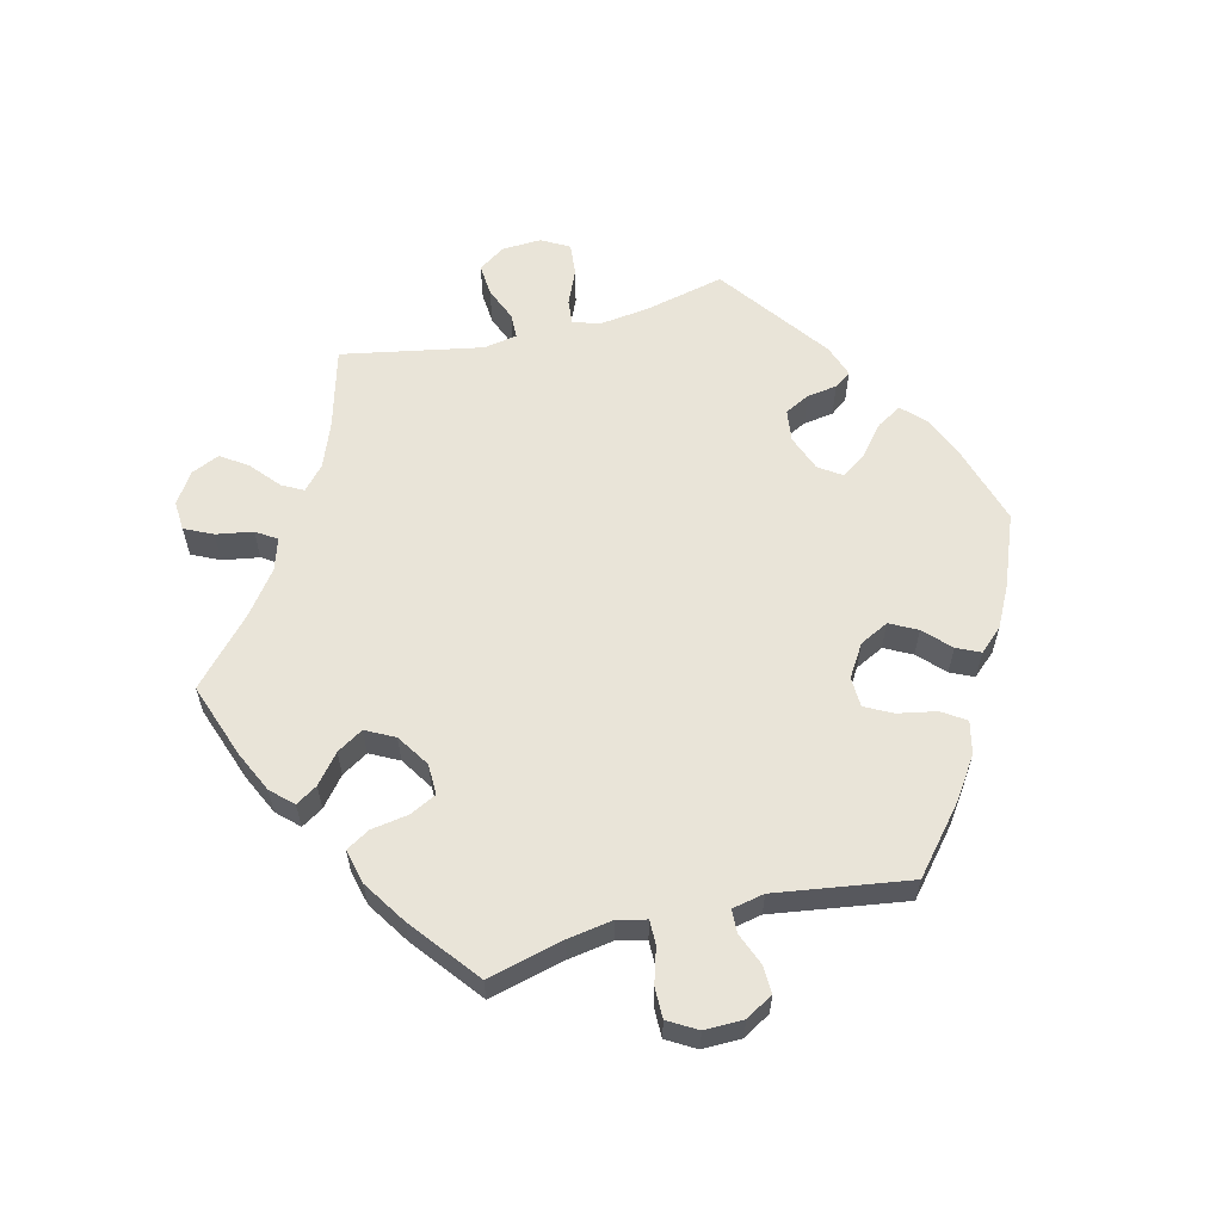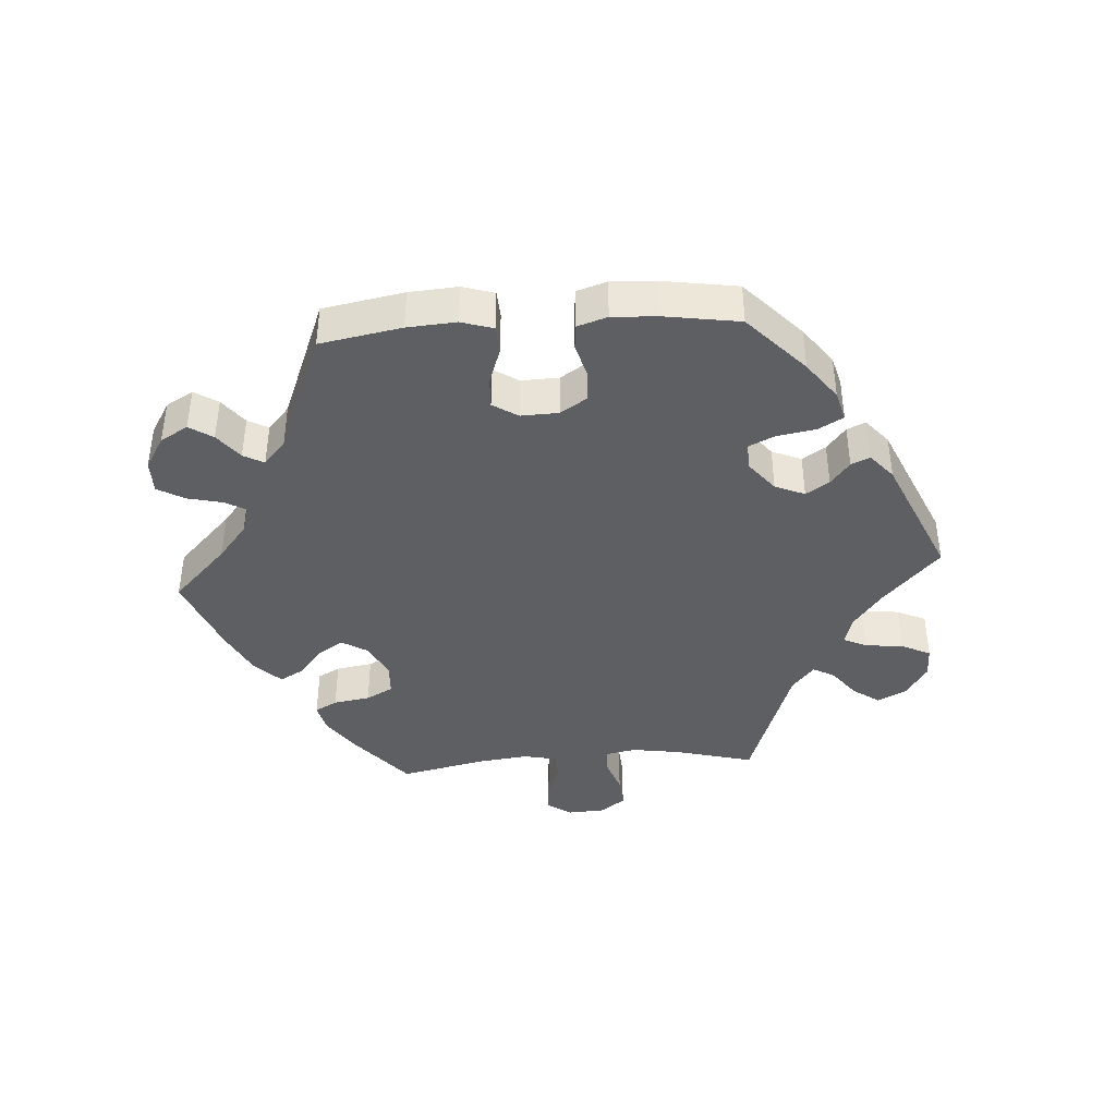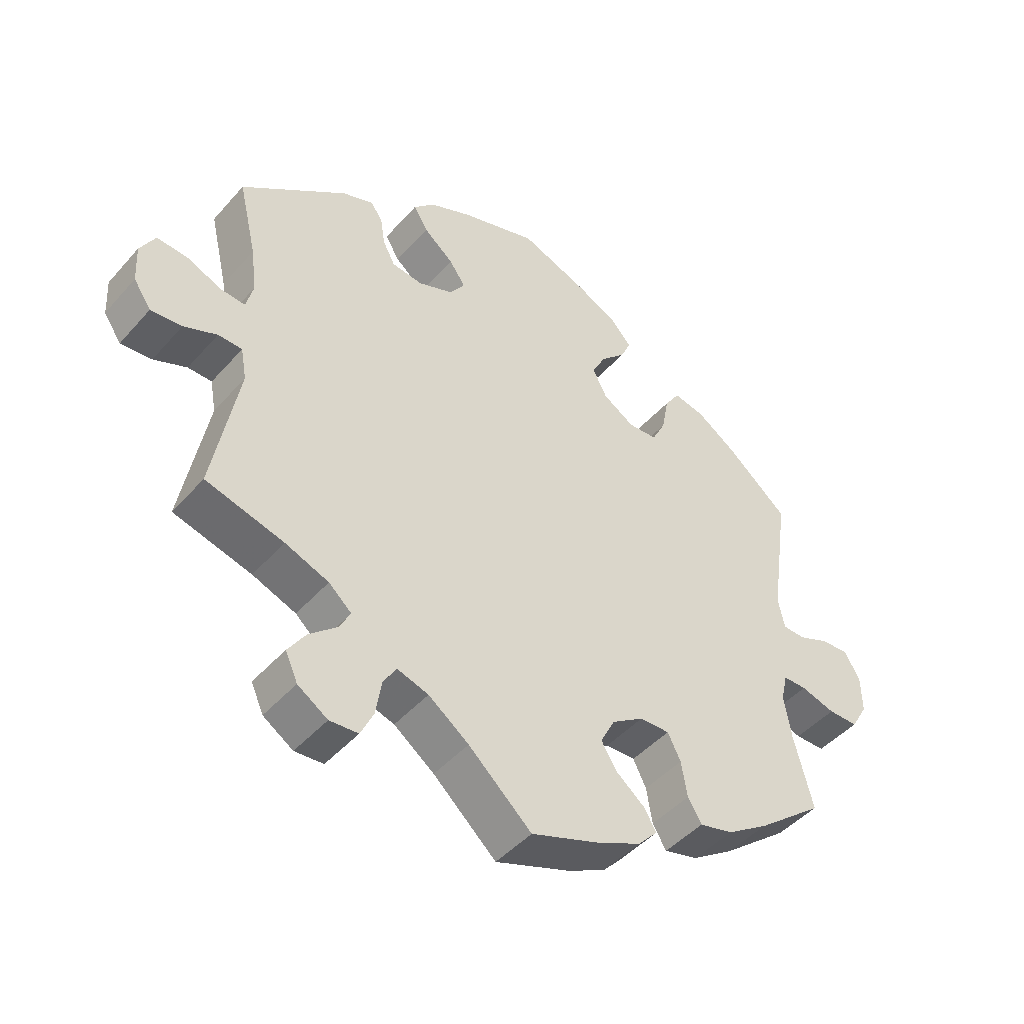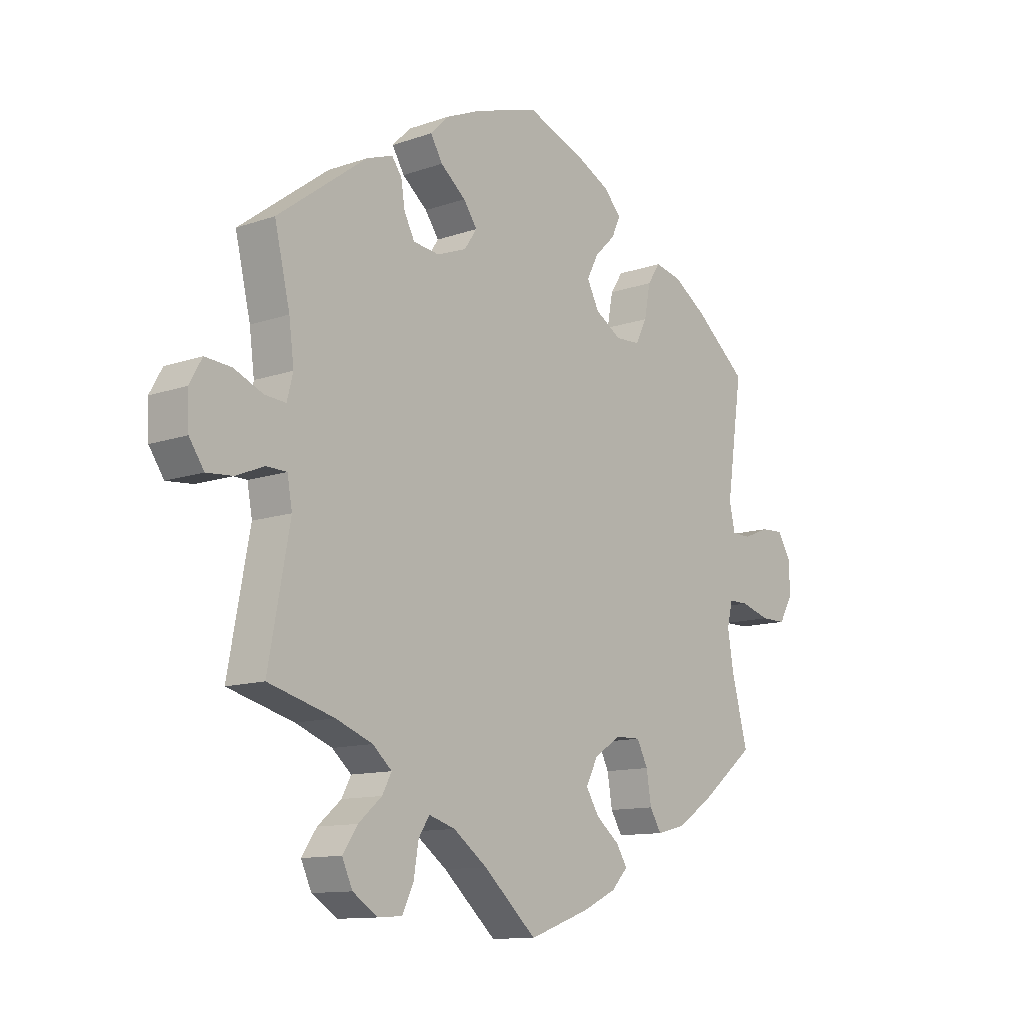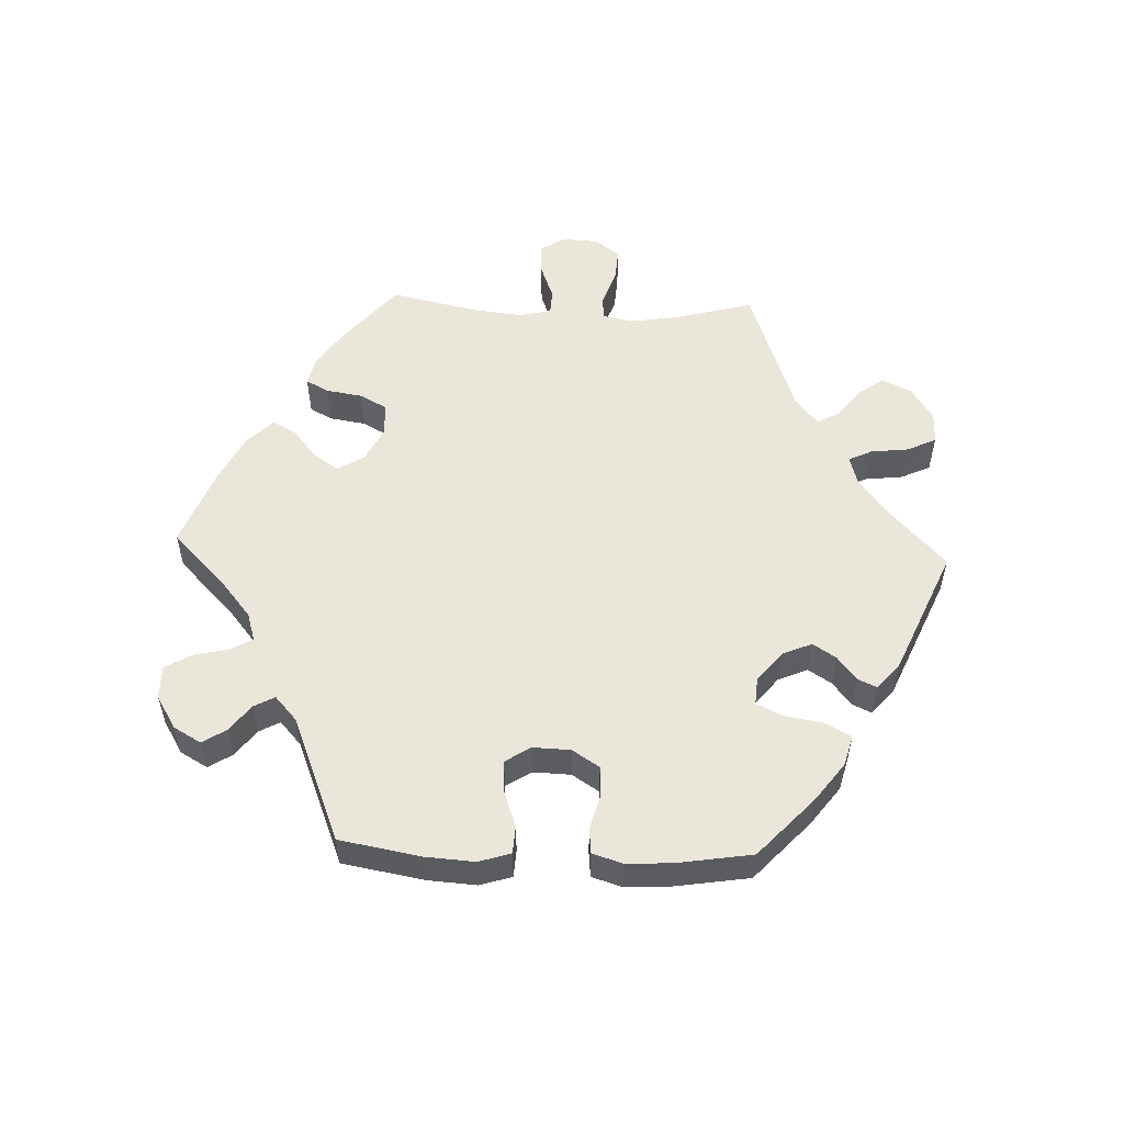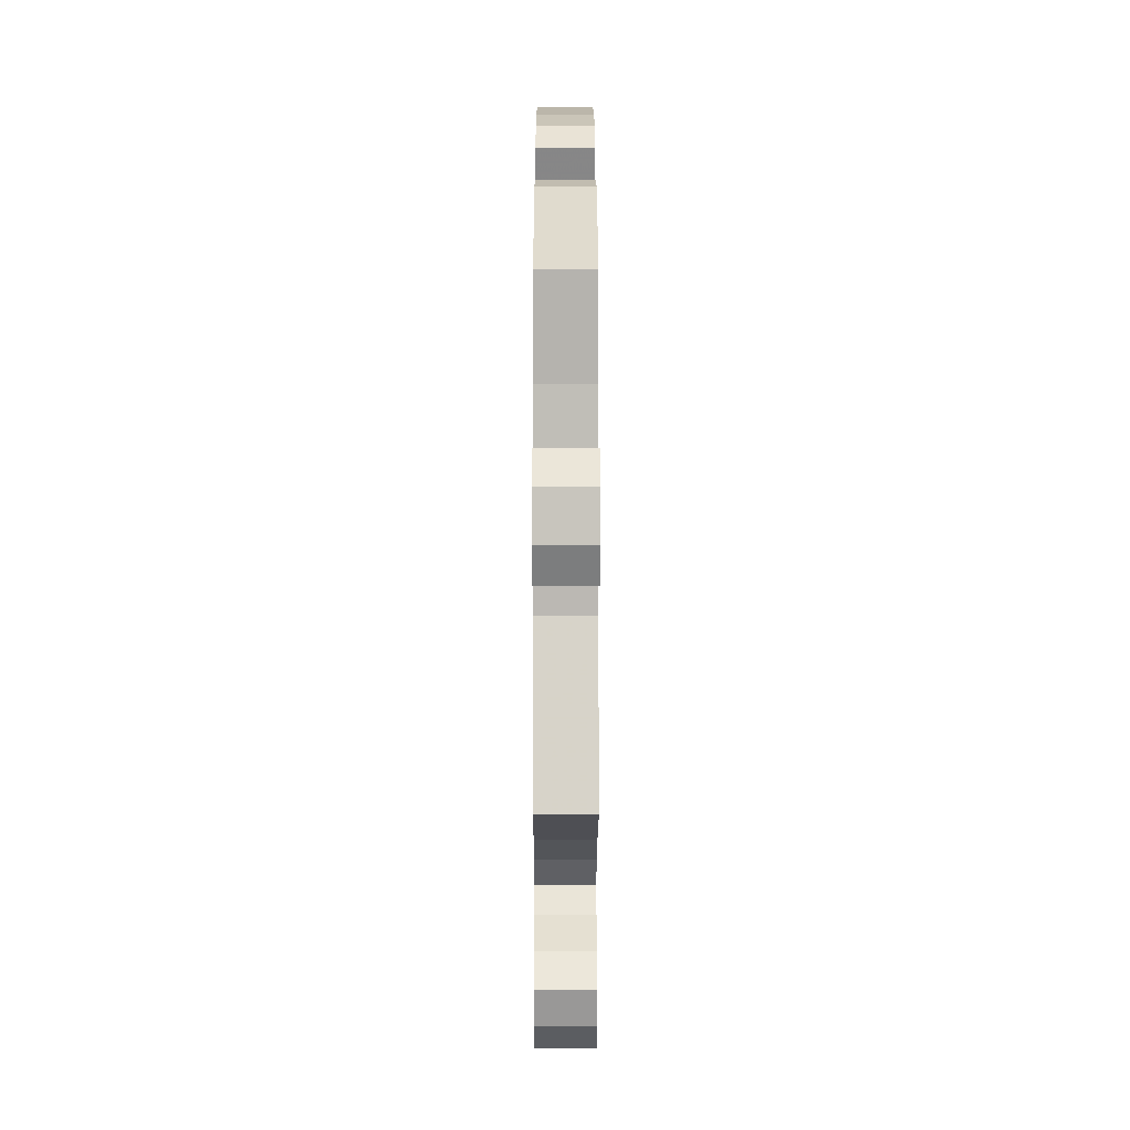
<metadata>
{"format":"obj","ext":"obj","renderer":"f3d","projection":"perspective","resolution":1024,"background":"white","views":[{"elev":60.1,"azim":-103.8,"up":"+Y"},{"elev":-40.9,"azim":-26.0,"up":"+Y"},{"elev":-45.7,"azim":141.5,"up":"+Z"},{"elev":-11.7,"azim":130.0,"up":"+Z"},{"elev":54.8,"azim":-27.8,"up":"+Y"},{"elev":-3.0,"azim":89.9,"up":"+Z"}]}
</metadata>
<code>
v 0.381 0.07 -0.322
v 0.314 0.07 -0.348
v 0.279 0.07 -0.379
v 0.296 0.07 -0.411
v 0.339 0.07 -0.448
v 0.366 0.07 -0.488
v 0.347 0.07 -0.53
v 0.301 0.07 -0.56
v 0.257 0.07 -0.557
v 0.237 0.07 -0.515
v 0.228 0.07 -0.46
v 0.208 0.07 -0.429
v 0.16 0.07 -0.444
v 0.098 0.07 -0.49
v 0.001 0.07 -0.578
v -0.111 0.07 -0.538
v -0.172 0.07 -0.509
v -0.202 0.07 -0.477
v -0.182 0.07 -0.445
v -0.139 0.07 -0.41
v -0.115 0.07 -0.371
v -0.137 0.07 -0.328
v -0.186 0.07 -0.296
v -0.232 0.07 -0.295
v -0.252 0.07 -0.335
v -0.261 0.07 -0.39
v -0.282 0.07 -0.425
v -0.334 0.07 -0.412
v -0.398 0.07 -0.37
v -0.5 0.07 -0.289
v -0.471 0.07 -0.176
v -0.46 0.07 -0.109
v -0.47 0.07 -0.066
v -0.506 0.07 -0.066
v -0.559 0.07 -0.082
v -0.605 0.07 -0.082
v -0.63 0.07 -0.039
v -0.629 0.07 0.019
v -0.605 0.07 0.06
v -0.563 0.07 0.058
v -0.516 0.07 0.039
v -0.481 0.07 0.04
v -0.471 0.07 0.088
v -0.5 0.07 0.289
v -0.405 0.07 0.369
v -0.344 0.07 0.41
v -0.295 0.07 0.421
v -0.272 0.07 0.386
v -0.261 0.07 0.328
v -0.24 0.07 0.287
v -0.195 0.07 0.285
v -0.147 0.07 0.315
v -0.125 0.07 0.358
v -0.146 0.07 0.399
v -0.184 0.07 0.436
v -0.2 0.07 0.471
v -0.168 0.07 0.506
v -0.107 0.07 0.537
v -0.001 0.07 0.578
v 0.116 0.07 0.542
v 0.181 0.07 0.514
v 0.214 0.07 0.481
v 0.192 0.07 0.444
v 0.146 0.07 0.406
v 0.121 0.07 0.37
v 0.144 0.07 0.336
v 0.198 0.07 0.315
v 0.246 0.07 0.321
v 0.265 0.07 0.358
v 0.272 0.07 0.403
v 0.29 0.07 0.428
v 0.338 0.07 0.411
v 0.501 0.07 0.29
v 0.473 0.07 0.17
v 0.464 0.07 0.1
v 0.475 0.07 0.057
v 0.513 0.07 0.06
v 0.566 0.07 0.083
v 0.614 0.07 0.087
v 0.637 0.07 0.046
v 0.634 0.07 -0.013
v 0.607 0.07 -0.053
v 0.559 0.07 -0.049
v 0.508 0.07 -0.028
v 0.471 0.07 -0.029
v 0.462 0.07 -0.079
v 0.501 0.07 -0.289
v 0.381 0 -0.322
v 0.314 0 -0.348
v 0.279 0 -0.379
v 0.296 0 -0.411
v 0.339 0 -0.448
v 0.366 0 -0.488
v 0.347 0 -0.53
v 0.301 0 -0.56
v 0.257 0 -0.557
v 0.237 0 -0.515
v 0.228 0 -0.46
v 0.208 0 -0.429
v 0.16 0 -0.444
v 0.098 0 -0.49
v 0.001 0 -0.578
v -0.111 0 -0.538
v -0.172 0 -0.509
v -0.202 0 -0.477
v -0.182 0 -0.445
v -0.139 0 -0.41
v -0.115 0 -0.371
v -0.137 0 -0.328
v -0.186 0 -0.296
v -0.232 0 -0.295
v -0.252 0 -0.335
v -0.261 0 -0.39
v -0.282 0 -0.425
v -0.334 0 -0.412
v -0.398 0 -0.37
v -0.5 0 -0.289
v -0.471 0 -0.176
v -0.46 0 -0.109
v -0.47 0 -0.066
v -0.506 0 -0.066
v -0.559 0 -0.082
v -0.605 0 -0.082
v -0.63 0 -0.039
v -0.629 0 0.019
v -0.605 0 0.06
v -0.563 0 0.058
v -0.516 0 0.039
v -0.481 0 0.04
v -0.471 0 0.088
v -0.5 0 0.289
v -0.405 0 0.369
v -0.344 0 0.41
v -0.295 0 0.421
v -0.272 0 0.386
v -0.261 0 0.328
v -0.24 0 0.287
v -0.195 0 0.285
v -0.147 0 0.315
v -0.125 0 0.358
v -0.146 0 0.399
v -0.184 0 0.436
v -0.2 0 0.471
v -0.168 0 0.506
v -0.107 0 0.537
v -0.001 0 0.578
v 0.116 0 0.542
v 0.181 0 0.514
v 0.214 0 0.481
v 0.192 0 0.444
v 0.146 0 0.406
v 0.121 0 0.37
v 0.144 0 0.336
v 0.198 0 0.315
v 0.246 0 0.321
v 0.265 0 0.358
v 0.272 0 0.403
v 0.29 0 0.428
v 0.338 0 0.411
v 0.501 0 0.29
v 0.473 0 0.17
v 0.464 0 0.1
v 0.475 0 0.057
v 0.513 0 0.06
v 0.566 0 0.083
v 0.614 0 0.087
v 0.637 0 0.046
v 0.634 0 -0.013
v 0.607 0 -0.053
v 0.559 0 -0.049
v 0.508 0 -0.028
v 0.471 0 -0.029
v 0.462 0 -0.079
v 0.501 0 -0.289
f 86 87 1
f 85 86 1 2
f 81 82 83 84
f 81 84 85
f 80 81 85
f 77 78 79 80
f 76 77 80 85
f 75 76 85 2
f 71 72 73 74
f 69 70 71 74
f 68 69 74 75
f 67 68 75 2
f 61 62 63 64
f 61 64 65
f 60 61 65
f 59 60 65
f 58 59 65
f 57 58 65 66
f 54 55 56 57
f 53 54 57 66
f 46 47 48 49
f 46 49 50
f 43 44 45 46
f 42 43 46 50
f 38 39 40 41
f 38 41 42
f 37 38 42
f 34 35 36 37
f 33 34 37 42
f 32 33 42 50
f 28 29 30 31
f 25 26 27 28
f 24 25 28 31
f 23 24 31 32
f 17 18 19 20
f 17 20 21
f 14 15 16 17
f 13 14 17 21
f 12 13 21 22
f 8 9 10 11
f 8 11 12
f 7 8 12
f 4 5 6 7
f 3 4 7 12
f 52 53 66 67
f 51 52 67 2
f 23 32 50 51
f 12 22 23 51
f 2 3 12 51
f 88 174 173
f 89 88 173 172
f 171 170 169 168
f 172 171 168
f 172 168 167
f 167 166 165 164
f 172 167 164 163
f 89 172 163 162
f 161 160 159 158
f 161 158 157 156
f 162 161 156 155
f 89 162 155 154
f 151 150 149 148
f 152 151 148
f 152 148 147
f 152 147 146
f 152 146 145
f 153 152 145 144
f 144 143 142 141
f 153 144 141 140
f 136 135 134 133
f 137 136 133
f 133 132 131 130
f 137 133 130 129
f 128 127 126 125
f 129 128 125
f 129 125 124
f 124 123 122 121
f 129 124 121 120
f 137 129 120 119
f 118 117 116 115
f 115 114 113 112
f 118 115 112 111
f 119 118 111 110
f 107 106 105 104
f 108 107 104
f 104 103 102 101
f 108 104 101 100
f 109 108 100 99
f 98 97 96 95
f 99 98 95
f 99 95 94
f 94 93 92 91
f 99 94 91 90
f 154 153 140 139
f 89 154 139 138
f 138 137 119 110
f 138 110 109 99
f 138 99 90 89
f 1 88 89 2
f 2 89 90 3
f 3 90 91 4
f 4 91 92 5
f 5 92 93 6
f 6 93 94 7
f 7 94 95 8
f 8 95 96 9
f 9 96 97 10
f 10 97 98 11
f 11 98 99 12
f 12 99 100 13
f 13 100 101 14
f 14 101 102 15
f 15 102 103 16
f 16 103 104 17
f 17 104 105 18
f 18 105 106 19
f 19 106 107 20
f 20 107 108 21
f 21 108 109 22
f 22 109 110 23
f 23 110 111 24
f 24 111 112 25
f 25 112 113 26
f 26 113 114 27
f 27 114 115 28
f 28 115 116 29
f 29 116 117 30
f 30 117 118 31
f 31 118 119 32
f 32 119 120 33
f 33 120 121 34
f 34 121 122 35
f 35 122 123 36
f 36 123 124 37
f 37 124 125 38
f 38 125 126 39
f 39 126 127 40
f 40 127 128 41
f 41 128 129 42
f 42 129 130 43
f 43 130 131 44
f 44 131 132 45
f 45 132 133 46
f 46 133 134 47
f 47 134 135 48
f 48 135 136 49
f 49 136 137 50
f 50 137 138 51
f 51 138 139 52
f 52 139 140 53
f 53 140 141 54
f 54 141 142 55
f 55 142 143 56
f 56 143 144 57
f 57 144 145 58
f 58 145 146 59
f 59 146 147 60
f 60 147 148 61
f 61 148 149 62
f 62 149 150 63
f 63 150 151 64
f 64 151 152 65
f 65 152 153 66
f 66 153 154 67
f 67 154 155 68
f 68 155 156 69
f 69 156 157 70
f 70 157 158 71
f 71 158 159 72
f 72 159 160 73
f 73 160 161 74
f 74 161 162 75
f 75 162 163 76
f 76 163 164 77
f 77 164 165 78
f 78 165 166 79
f 79 166 167 80
f 80 167 168 81
f 81 168 169 82
f 82 169 170 83
f 83 170 171 84
f 84 171 172 85
f 85 172 173 86
f 86 173 174 87
f 87 174 88 1

</code>
